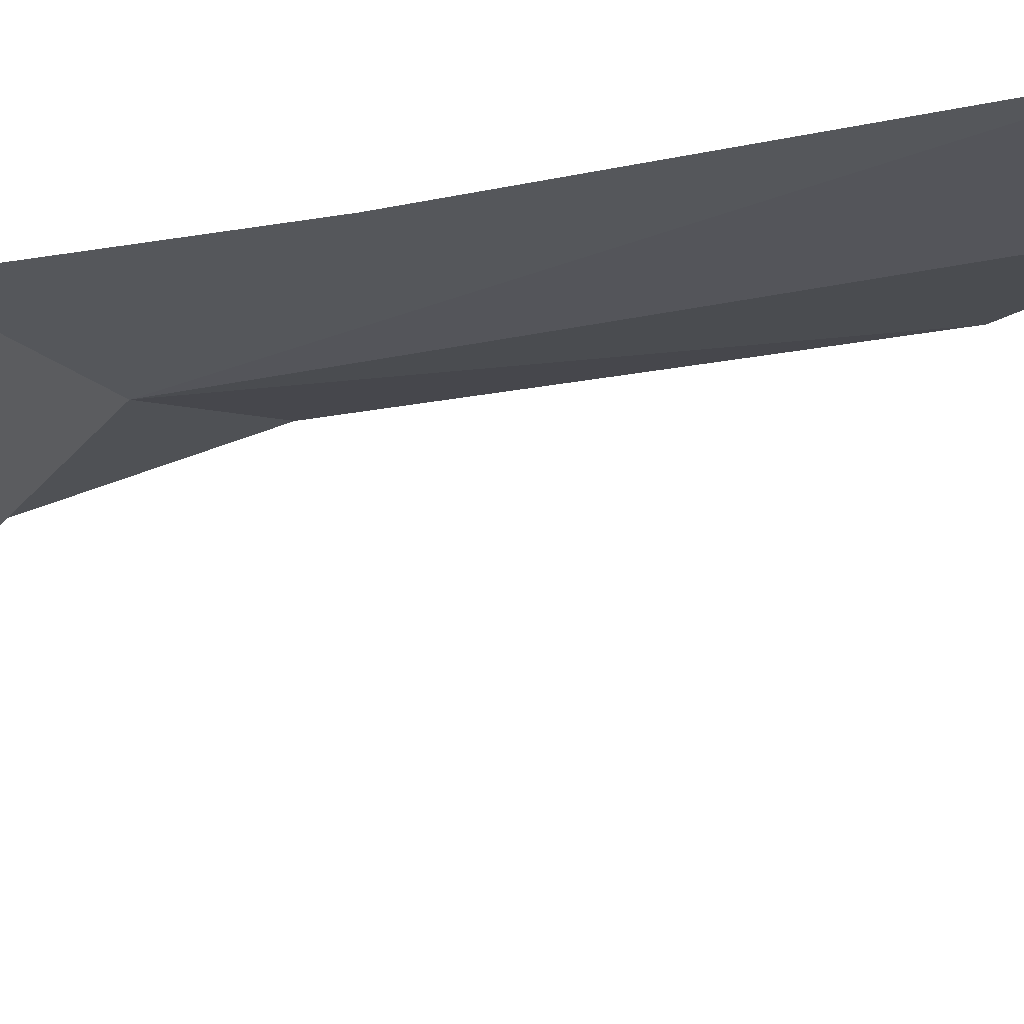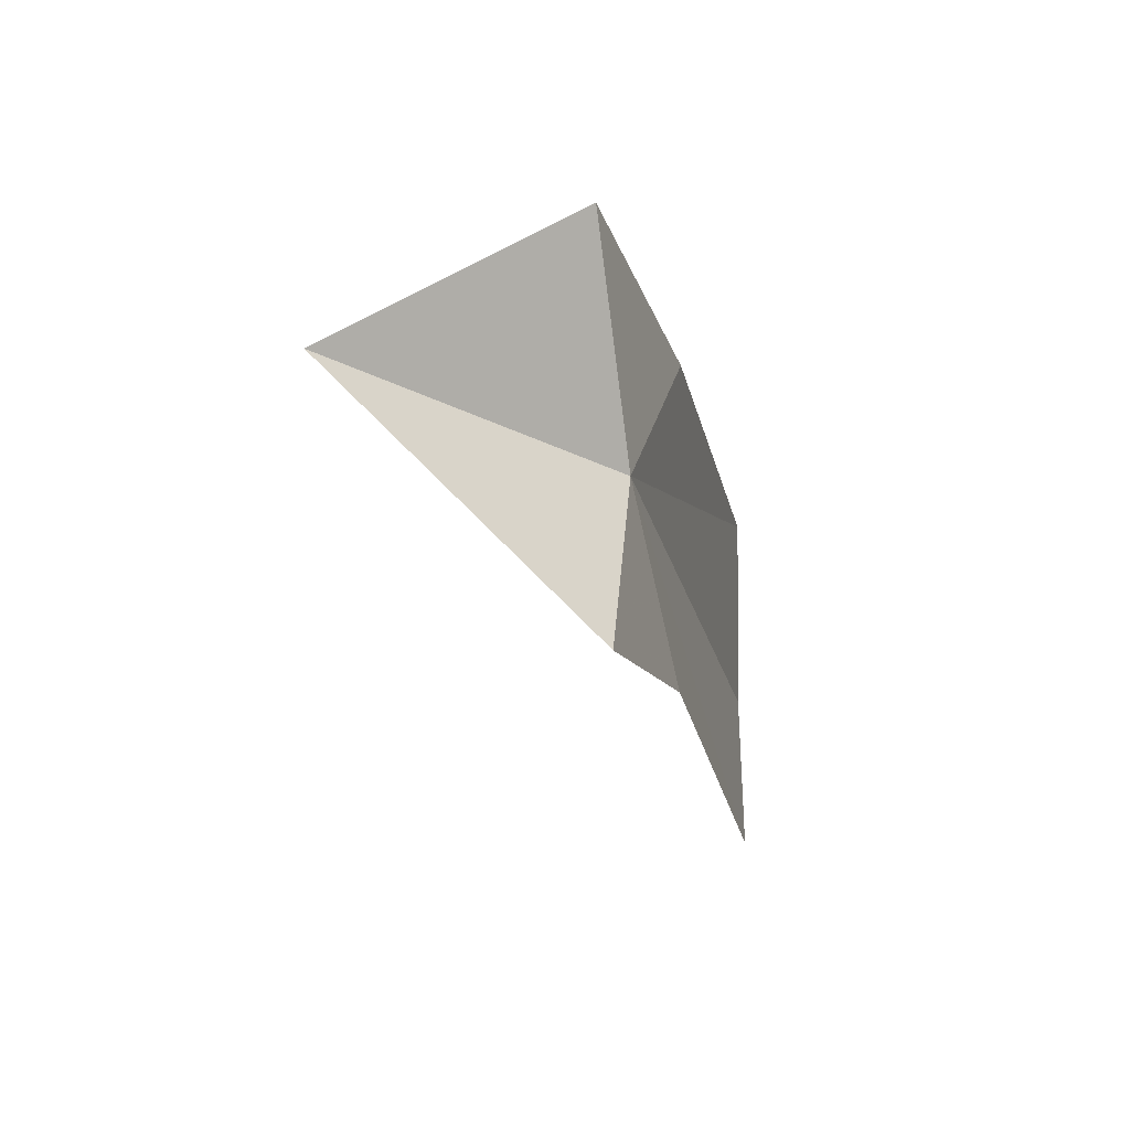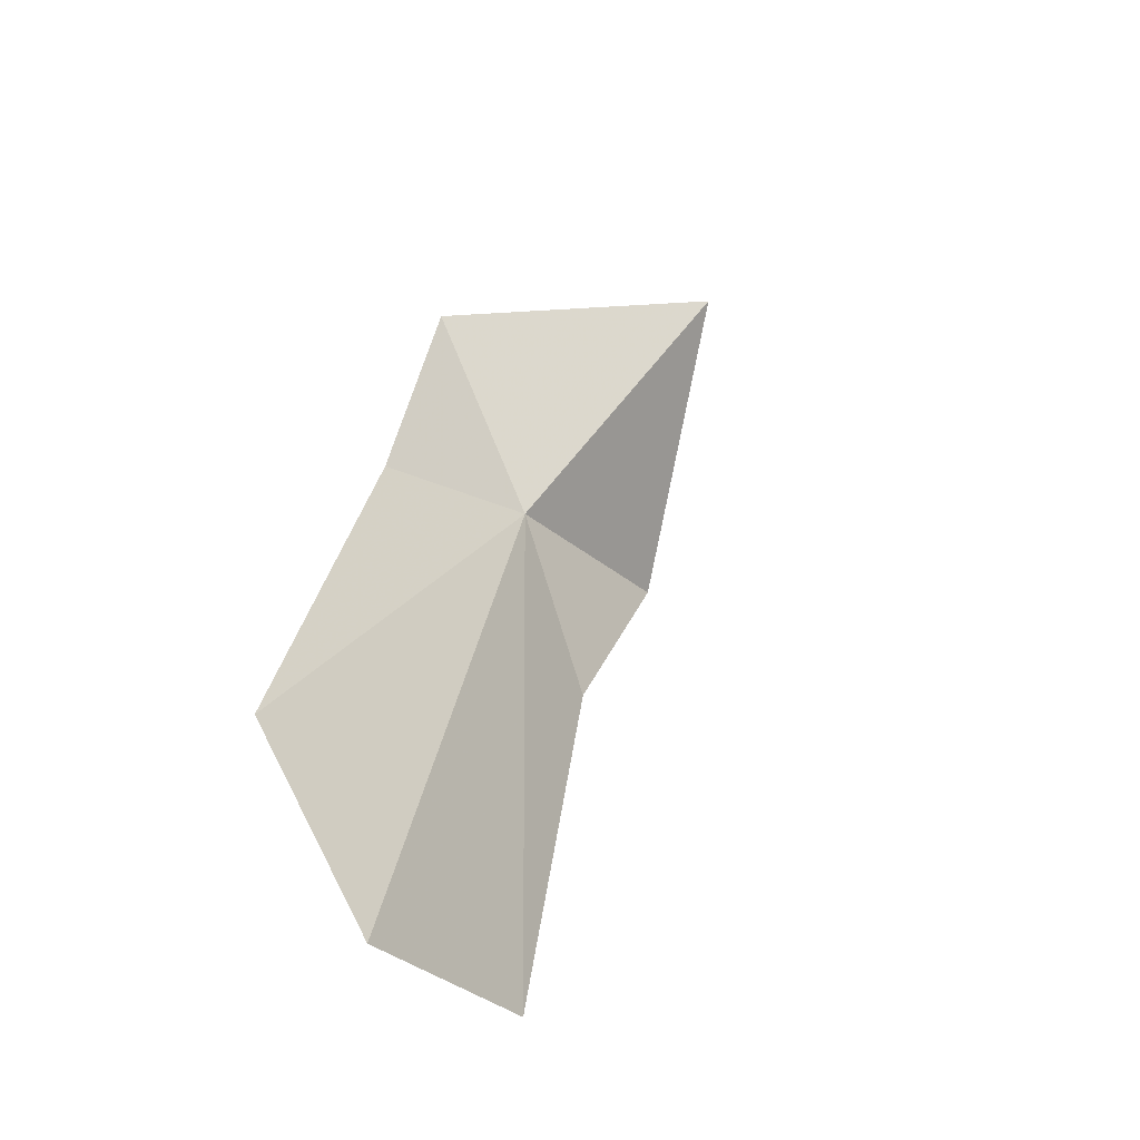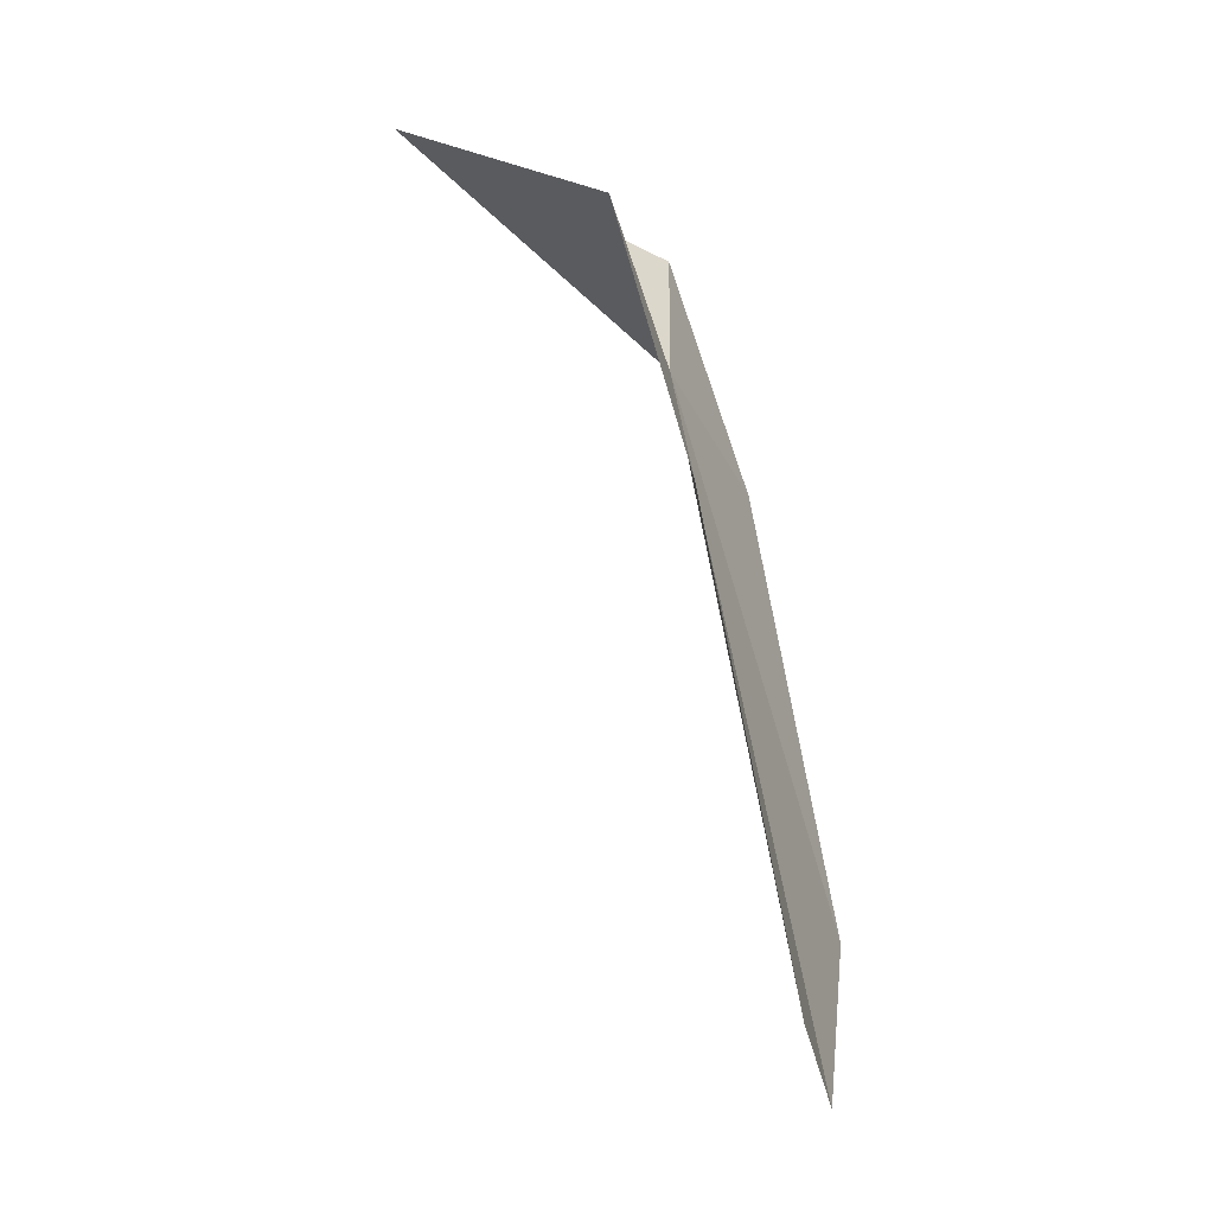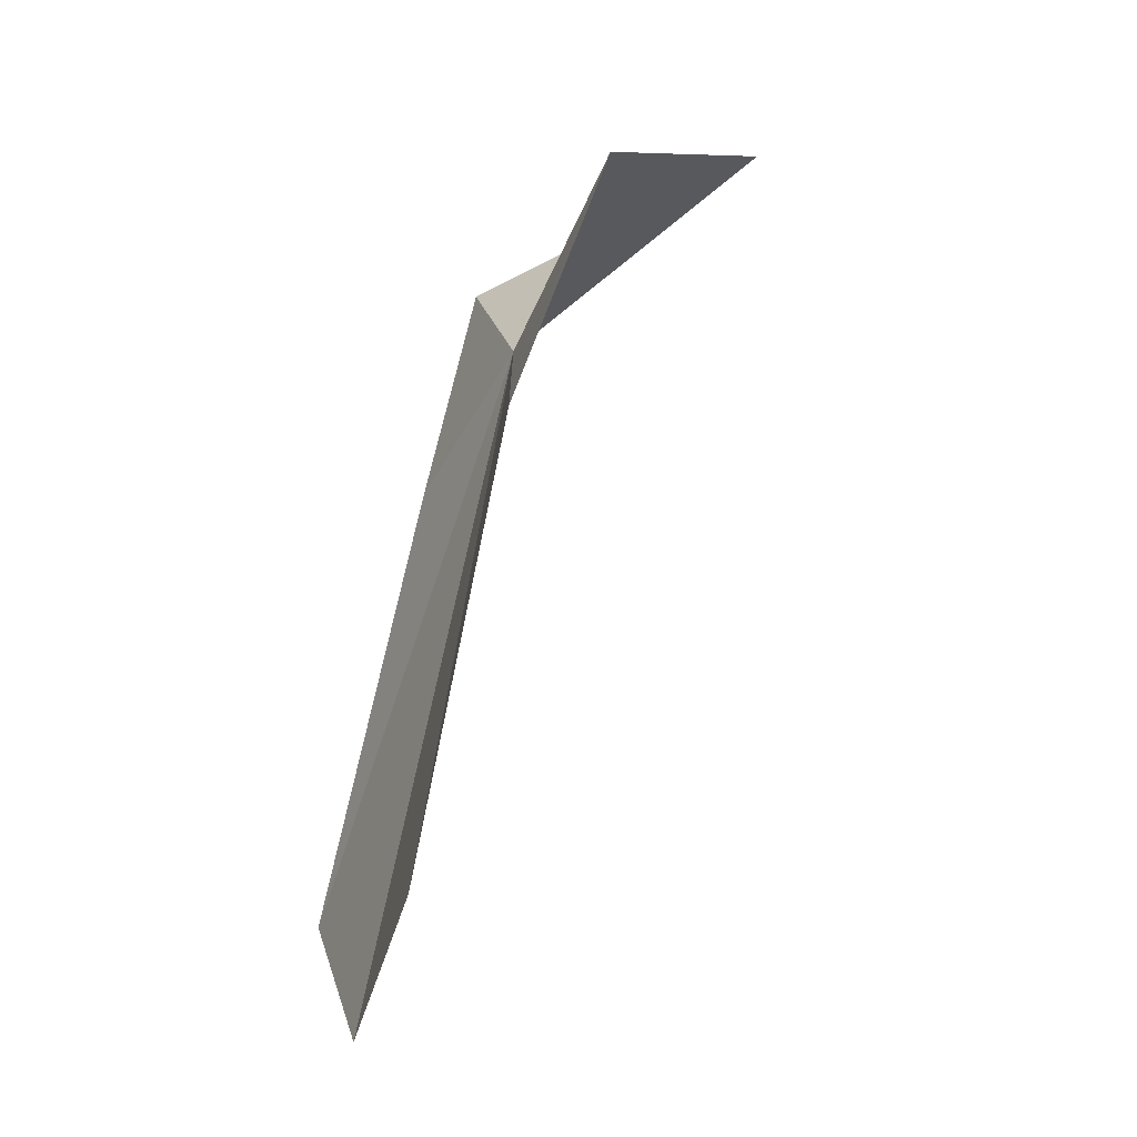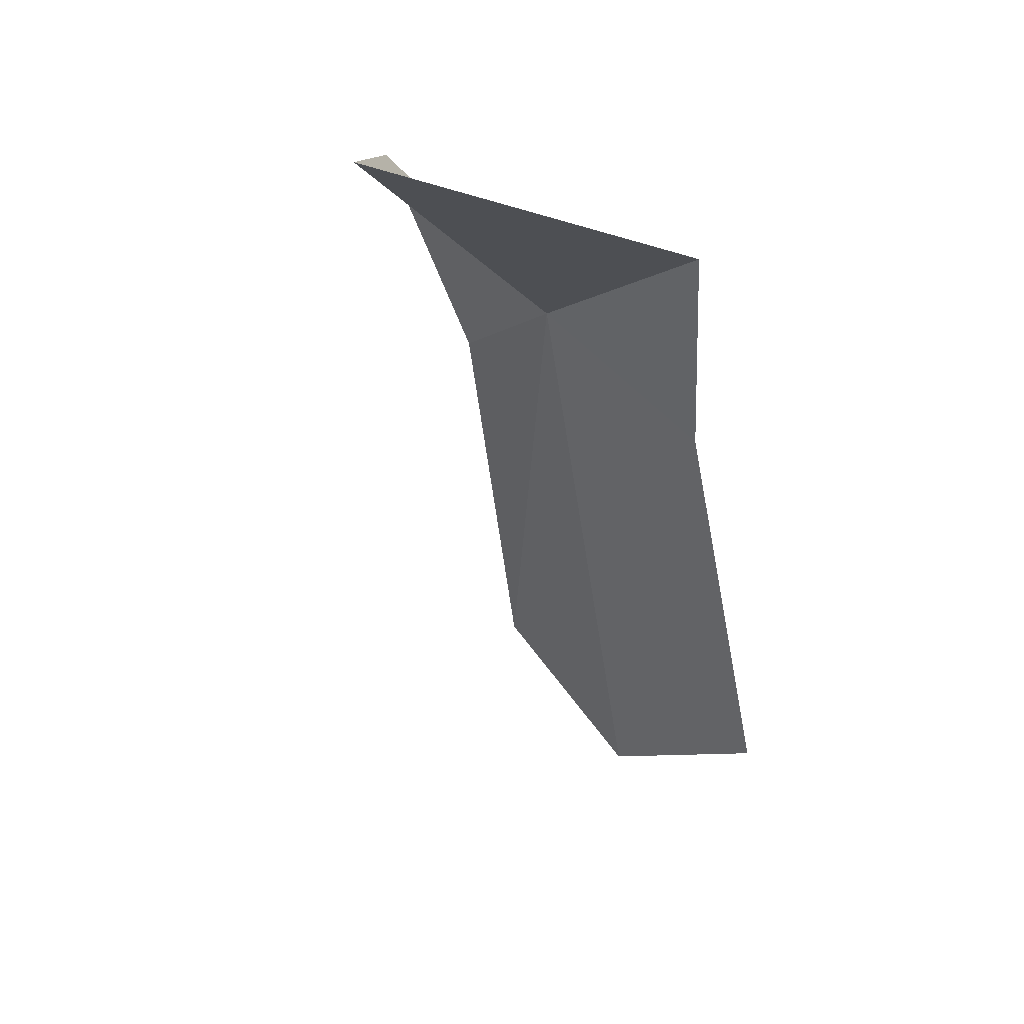
<metadata>
{"format":"obj","ext":"obj","renderer":"f3d","projection":"perspective","resolution":1024,"background":"white","views":[{"elev":-18.0,"azim":82.6,"up":"+Y"},{"elev":69.1,"azim":91.6,"up":"+Z"},{"elev":-65.2,"azim":-51.7,"up":"+Z"},{"elev":-1.1,"azim":101.9,"up":"+Z"},{"elev":-11.3,"azim":-107.0,"up":"+Z"},{"elev":30.3,"azim":42.8,"up":"+Z"}]}
</metadata>
<code>
v -0.02118 -2.883 2.728
v -0.02118 -3.188 3.001
v 0.2165 -2.899 2.872
v -0.2493 -2.926 2.886
v -0.2208 -2.725 2.103
v -0.02118 -2.713 1.958
v 0.2054 -2.714 2.083
v -0.2085 -2.827 2.609
v 0.1692 -2.824 2.598
f 1 3 2
f 1 2 4
f 1 5 6
f 1 6 7
f 1 8 5
f 1 4 8
f 1 7 9
f 1 9 3

</code>
